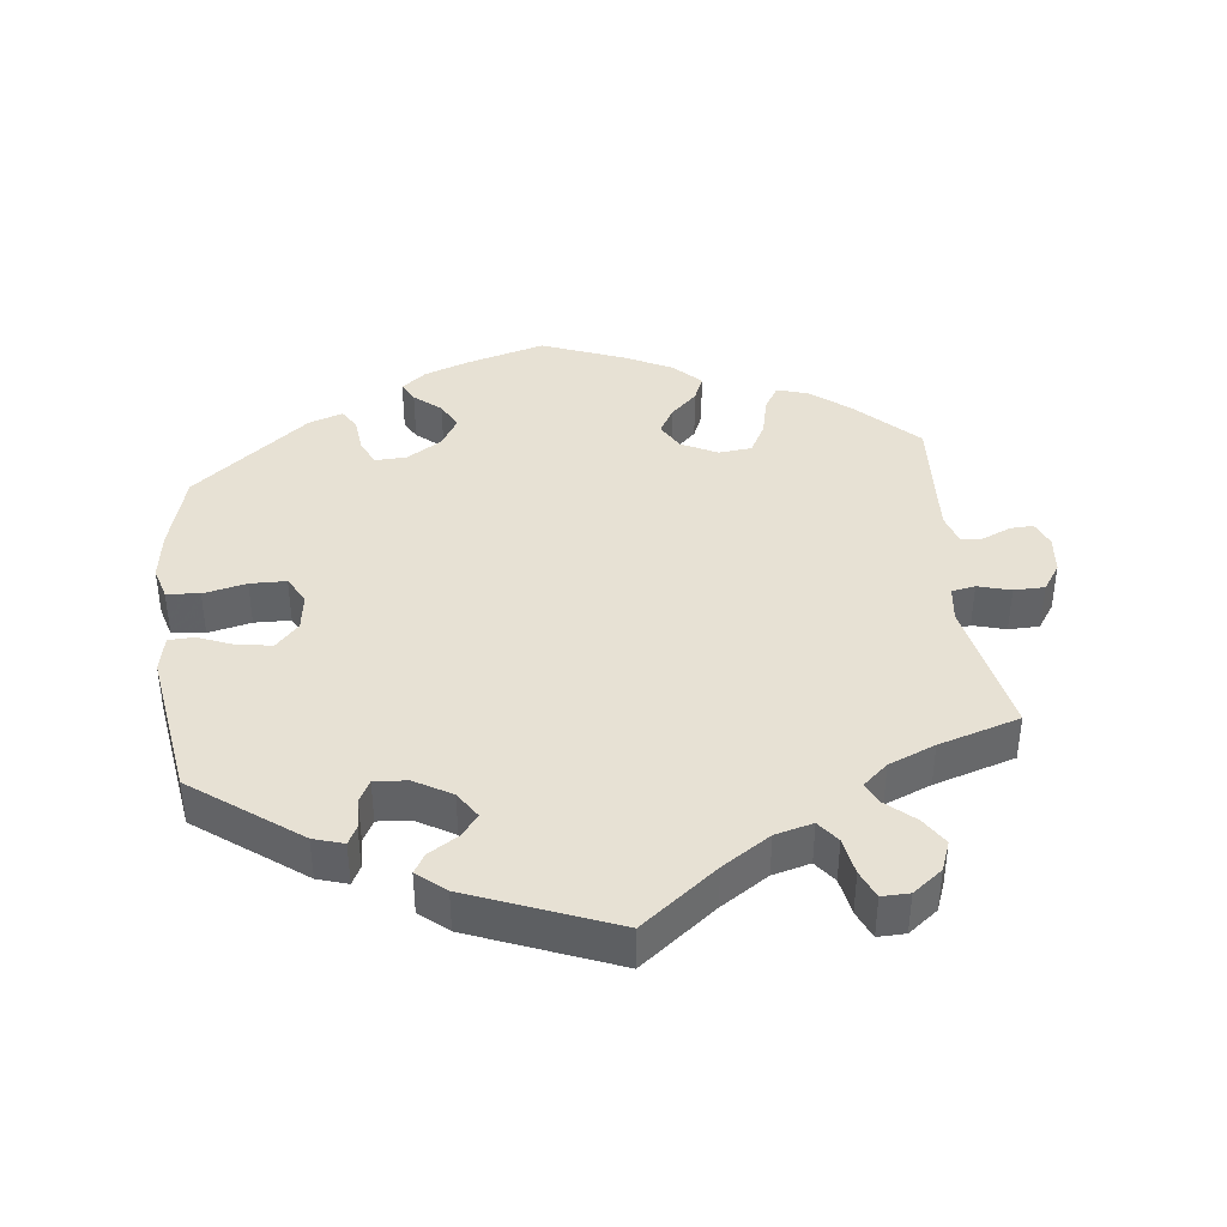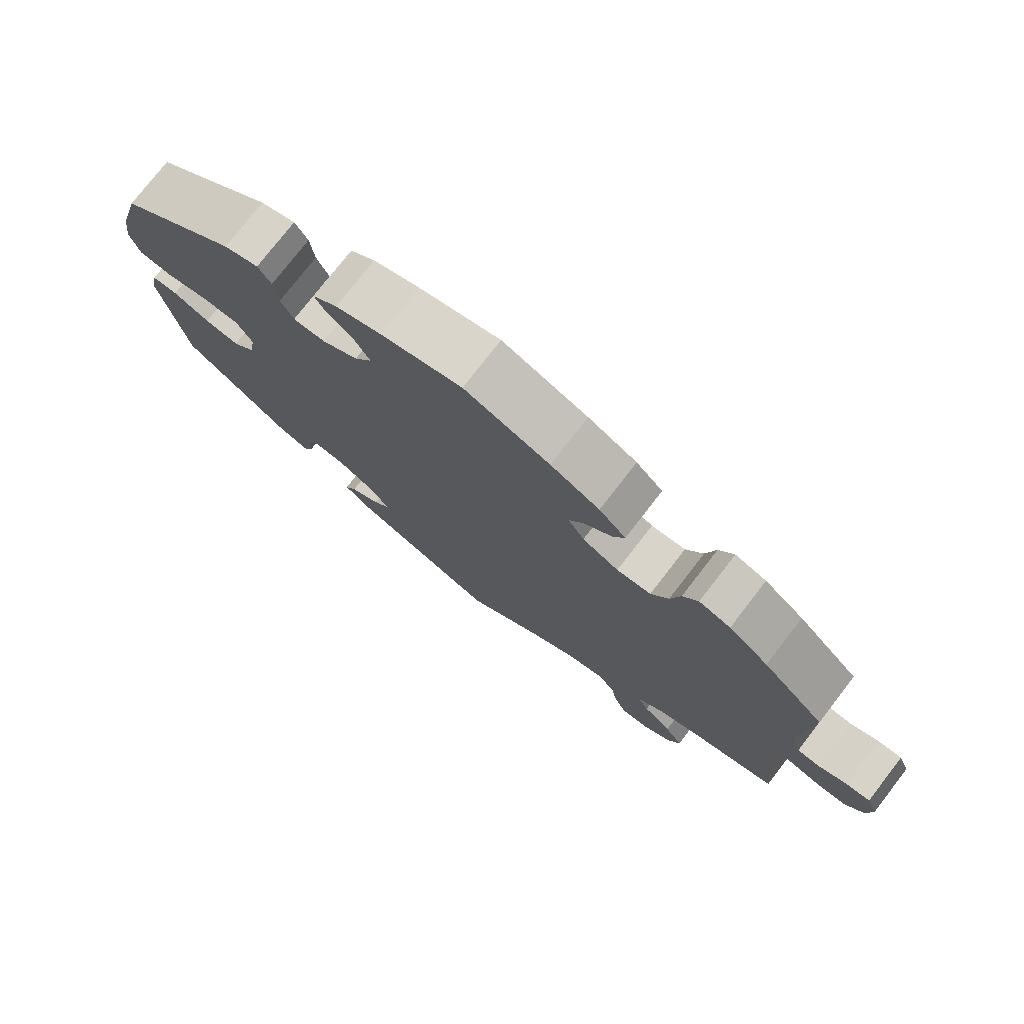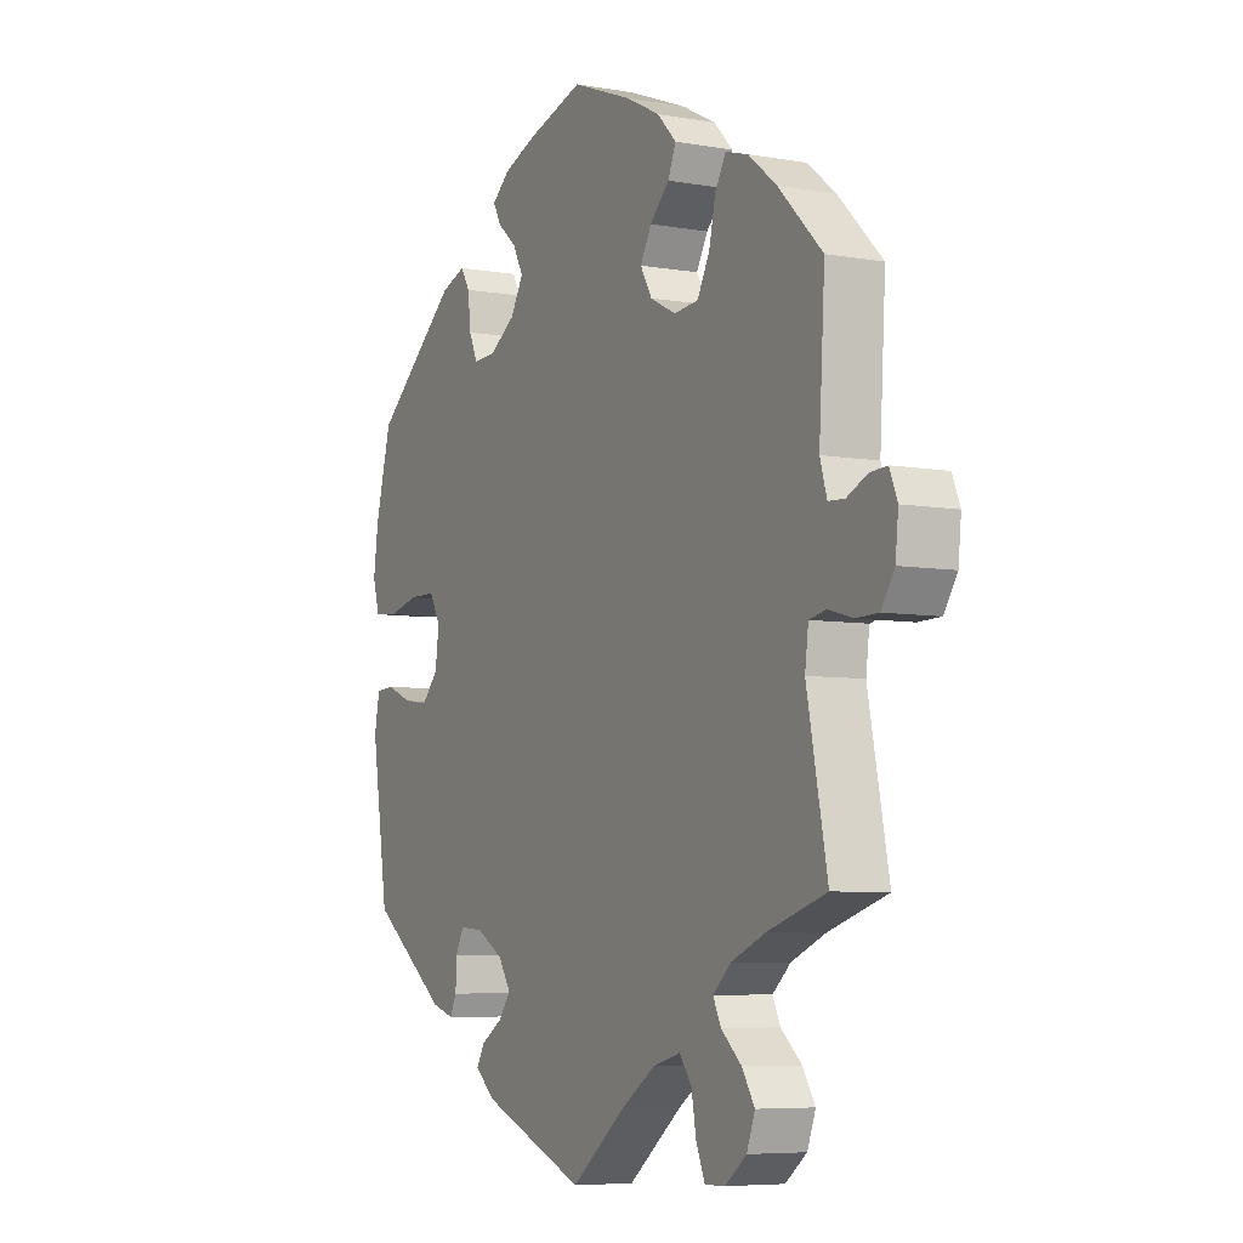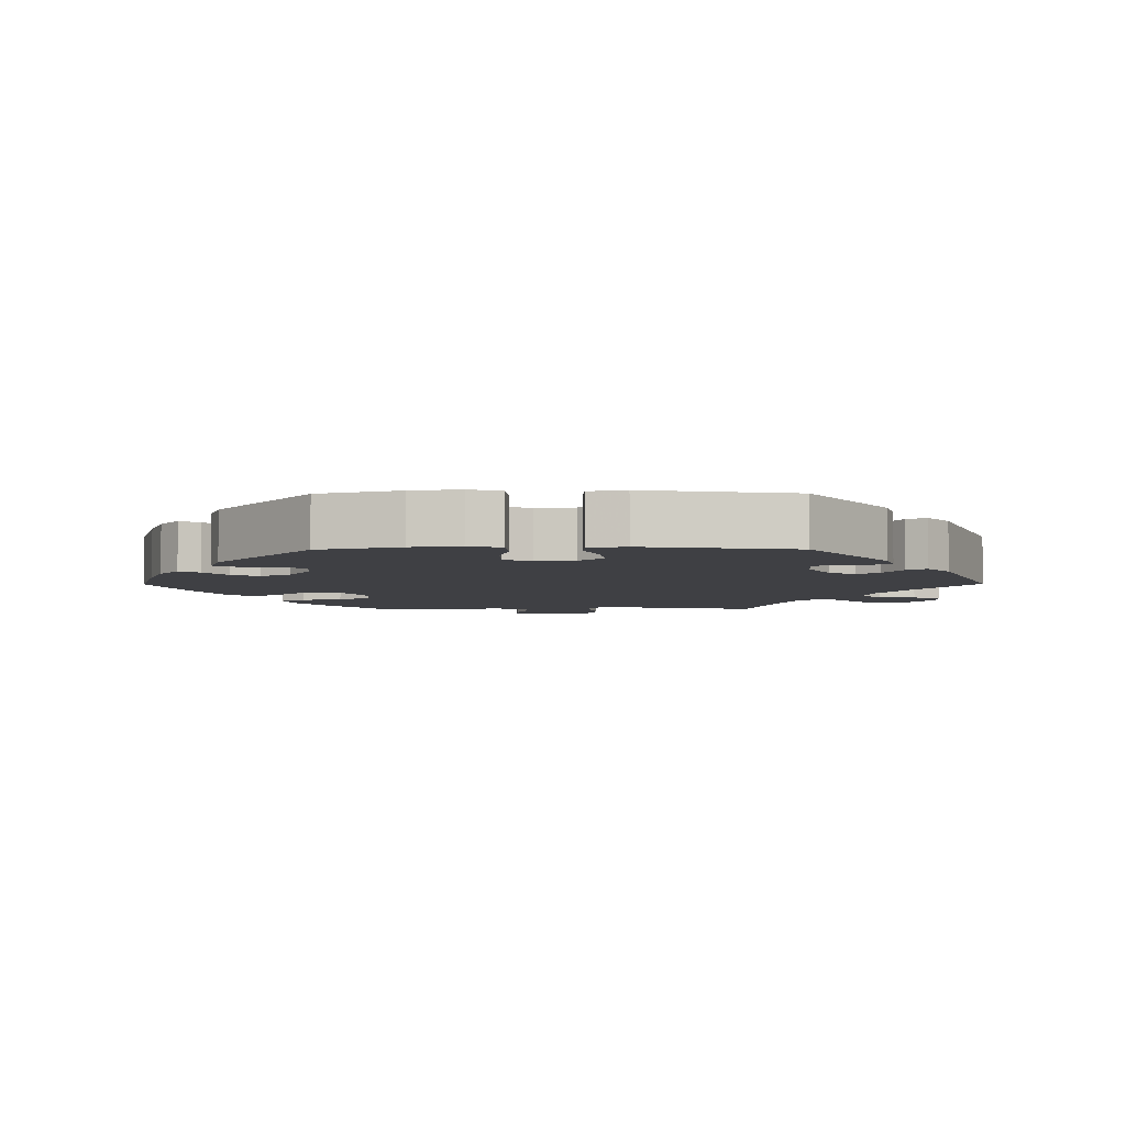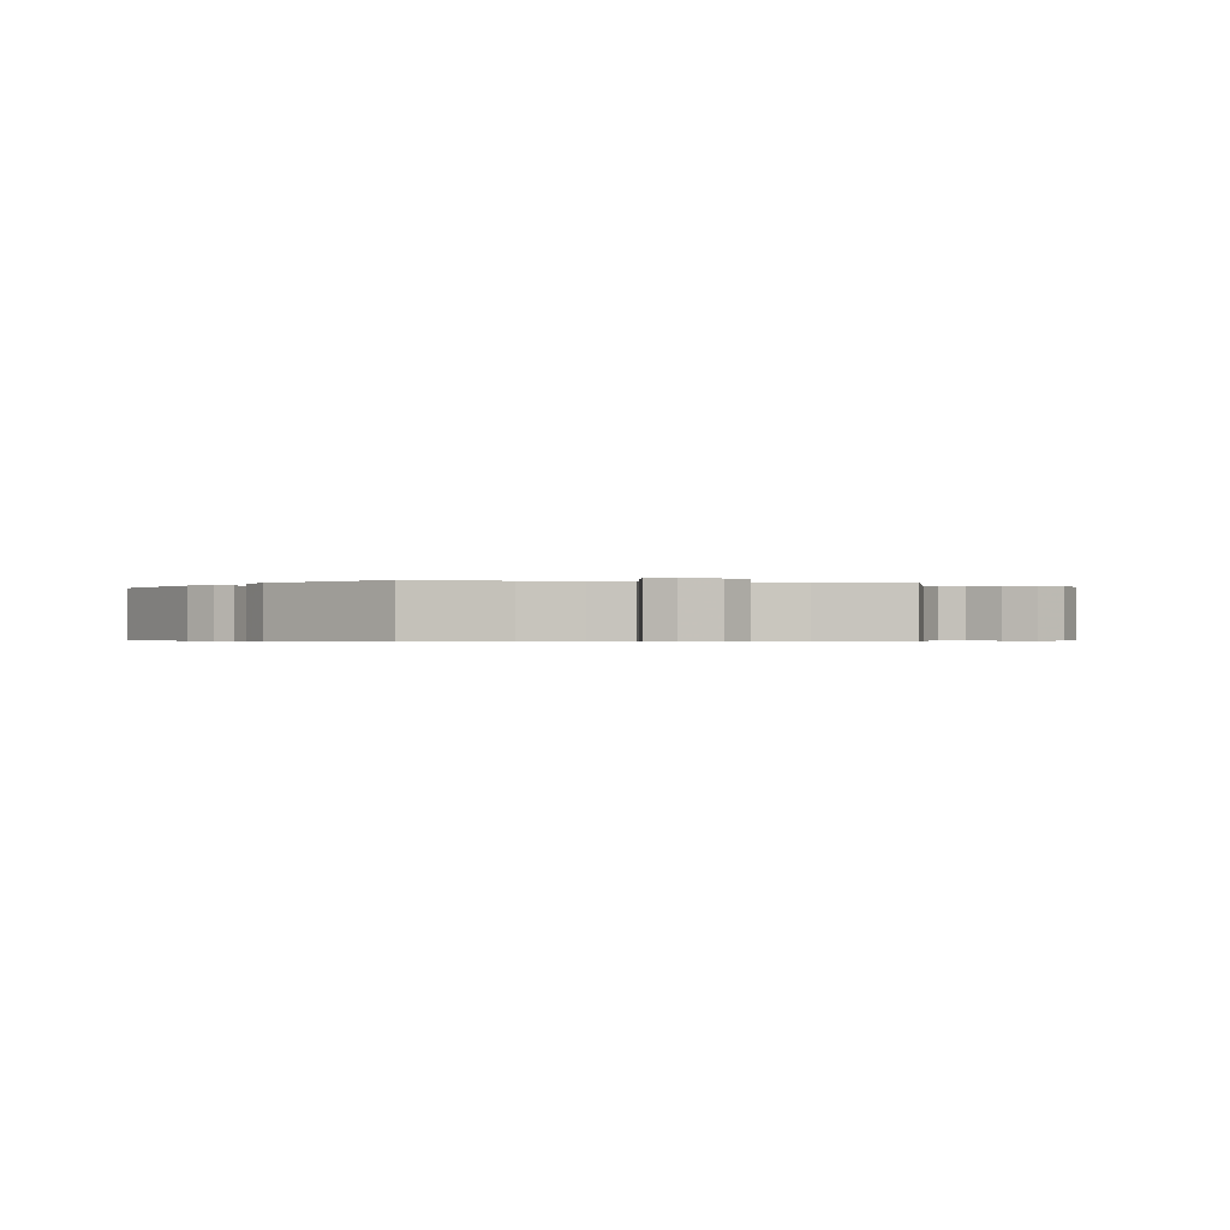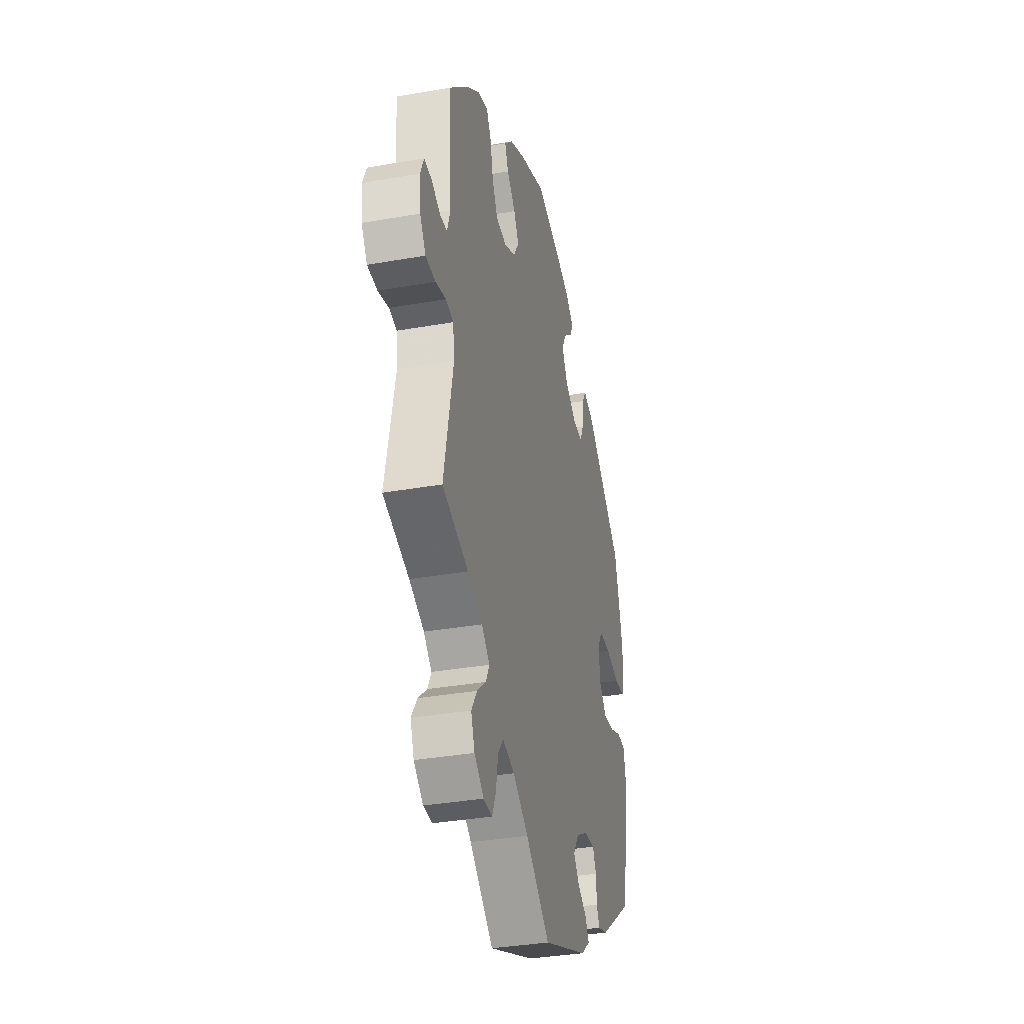
<metadata>
{"format":"obj","ext":"obj","renderer":"f3d","projection":"perspective","resolution":1024,"background":"white","views":[{"elev":39.6,"azim":173.6,"up":"+Y"},{"elev":77.0,"azim":-142.2,"up":"+Z"},{"elev":-6.4,"azim":-117.6,"up":"+Z"},{"elev":-5.1,"azim":90.4,"up":"+Y"},{"elev":-0.5,"azim":-160.1,"up":"+Y"},{"elev":-35.4,"azim":-76.9,"up":"+Z"}]}
</metadata>
<code>
v -0.264 0.07 -0.503
v 0.196 0.07 -0.371
v 0.453 0.07 0.078
v 0.118 0.07 0.586
v -0.333 0.07 -0.6
v 0.333 0.07 -0.442
v -0.274 0.07 -0.559
v 0.469 0.07 -0.051
v -0.614 0.07 0.083
v -0.659 0.07 -0.011
v -0.179 0.07 0.336
v 0.144 0.07 0.427
v -0.539 0.07 0.066
v 0.251 0.07 -0.339
v 0.313 0.07 0.47
v 0.376 0.07 0.036
v -0.292 0.07 -0.601
v 0.319 0.07 -0.414
v 0.221 0.07 0.531
v 0.572 0.07 -0.086
v -0.389 0.07 0.445
v 0.317 0.07 -0.368
v 0.57 0.07 0.189
v 0.185 0.07 0.561
v -0.502 0.07 -0.046
v 0.256 0.07 -0.5
v -0.586 0.07 -0.053
v 0.561 0.07 -0.031
v -0.282 0.07 0.314
v 0.195 0.07 -0.443
v -0.537 0.07 -0.31
v 0.288 0.07 0.385
v -0.537 0.07 0.31
v -0.234 0.07 0.496
v -0.649 0.07 0.085
v 0.3 0.07 -0.335
v -0.416 0.07 -0.348
v -0.326 0.07 -0.443
v 0.418 0.07 -0.058
v 0.214 0.07 -0.535
v -0.155 0.07 0.377
v -0.218 0.07 0.457
v 0.27 0.07 0.346
v 0.239 0.07 -0.471
v 0.384 0.07 -0.021
v 0.17 0.07 -0.411
v 0.17 0.07 0.382
v -0.537 0.07 -0.039
v 0.523 0.07 -0.029
v 0.399 0.07 0.077
v -0.178 0.07 0.418
v -0.321 0.07 0.422
v -0.124 0.07 0.572
v 0.378 0.07 -0.428
v 0.205 0.07 0.501
v -0.368 0.07 -0.48
v -0.394 0.07 -0.521
v -0.377 0.07 -0.566
v -0.31 0.07 -0.41
v -0.195 0.07 0.536
v 0 0.07 -0.62
v -0.239 0.07 -0.47
v 0.537 0.07 -0.31
v 0.537 0.07 0.31
v -0.665 0.07 0.046
v 0.364 0.07 0.452
v -0.572 0.07 0.064
v 0.517 0.07 0.063
v 0.294 0.07 0.439
v -0.232 0.07 0.309
v -0.112 0.07 -0.532
v -0.347 0.07 -0.377
v 0.165 0.07 0.467
v -0.525 0.07 0.113
v 0.566 0.07 0.068
v 0.223 0.07 0.348
v 0 0.07 0.62
v -0.632 0.07 -0.052
v -0.307 0.07 0.361
v -0.183 0.07 -0.485
v 0.58 0.07 0.116
v -0.447 0.07 0.399
v -0.343 0.07 0.459
v -0.495 0.07 -0.1
v -0.264 -0 -0.503
v 0.196 -0 -0.371
v 0.453 -0 0.078
v 0.118 -0 0.586
v -0.333 -0 -0.6
v 0.333 -0 -0.442
v -0.274 -0 -0.559
v 0.469 -0 -0.051
v -0.614 -0 0.083
v -0.659 -0 -0.011
v -0.179 -0 0.336
v 0.144 -0 0.427
v -0.539 -0 0.066
v 0.251 -0 -0.339
v 0.313 -0 0.47
v 0.376 -0 0.036
v -0.292 -0 -0.601
v 0.319 -0 -0.414
v 0.221 -0 0.531
v 0.572 -0 -0.086
v -0.389 -0 0.445
v 0.317 -0 -0.368
v 0.57 -0 0.189
v 0.185 -0 0.561
v -0.502 -0 -0.046
v 0.256 -0 -0.5
v -0.586 -0 -0.053
v 0.561 -0 -0.031
v -0.282 -0 0.314
v 0.195 -0 -0.443
v -0.537 -0 -0.31
v 0.288 -0 0.385
v -0.537 -0 0.31
v -0.234 -0 0.496
v -0.649 -0 0.085
v 0.3 -0 -0.335
v -0.416 -0 -0.348
v -0.326 -0 -0.443
v 0.418 -0 -0.058
v 0.214 -0 -0.535
v -0.155 -0 0.377
v -0.218 -0 0.457
v 0.27 -0 0.346
v 0.239 -0 -0.471
v 0.384 -0 -0.021
v 0.17 -0 -0.411
v 0.17 -0 0.382
v -0.537 -0 -0.039
v 0.523 -0 -0.029
v 0.399 -0 0.077
v -0.178 -0 0.418
v -0.321 -0 0.422
v -0.124 -0 0.572
v 0.378 -0 -0.428
v 0.205 -0 0.501
v -0.368 -0 -0.48
v -0.394 -0 -0.521
v -0.377 -0 -0.566
v -0.31 -0 -0.41
v -0.195 -0 0.536
v 0 -0 -0.62
v -0.239 -0 -0.47
v 0.537 -0 -0.31
v 0.537 -0 0.31
v -0.665 -0 0.046
v 0.364 -0 0.452
v -0.572 -0 0.064
v 0.517 -0 0.063
v 0.294 -0 0.439
v -0.232 -0 0.309
v -0.112 -0 -0.532
v -0.347 -0 -0.377
v 0.165 -0 0.467
v -0.525 -0 0.113
v 0.566 -0 0.068
v 0.223 -0 0.348
v 0 -0 0.62
v -0.632 -0 -0.052
v -0.307 -0 0.361
v -0.183 -0 -0.485
v 0.58 -0 0.116
v -0.447 -0 0.399
v -0.343 -0 0.459
v -0.495 -0 -0.1
f 51 42 34 60
f 41 51 60 53
f 21 83 52 79
f 21 79 29
f 74 33 82 21
f 13 74 21 29
f 65 35 9 67
f 65 67 13
f 10 65 13
f 48 27 78 10
f 25 48 10 13
f 37 31 84
f 72 37 84 25
f 59 72 25 13
f 58 57 56 38
f 58 38 59
f 5 58 59
f 1 7 17 5
f 1 5 59
f 62 1 59 13
f 26 40 61 71
f 30 44 26 71
f 46 30 71 80
f 2 46 80 62
f 54 6 18 22
f 54 22 36
f 63 54 36
f 20 63 36 14
f 8 49 28 20
f 39 8 20 14
f 81 75 68 3
f 81 3 50
f 23 81 50
f 64 23 50
f 66 64 50
f 32 69 15 66
f 43 32 66 50
f 76 43 50 16
f 24 19 55 73
f 24 73 12
f 4 24 12
f 41 53 77 4
f 62 13 29 70
f 62 70 11
f 45 39 14 2
f 47 76 16 45
f 12 47 45 2
f 2 62 11 41
f 4 12 2 41
f 144 118 126 135
f 137 144 135 125
f 163 136 167 105
f 113 163 105
f 105 166 117 158
f 113 105 158 97
f 151 93 119 149
f 97 151 149
f 97 149 94
f 94 162 111 132
f 97 94 132 109
f 168 115 121
f 109 168 121 156
f 97 109 156 143
f 122 140 141 142
f 143 122 142
f 143 142 89
f 89 101 91 85
f 143 89 85
f 97 143 85 146
f 155 145 124 110
f 155 110 128 114
f 164 155 114 130
f 146 164 130 86
f 106 102 90 138
f 120 106 138
f 120 138 147
f 98 120 147 104
f 104 112 133 92
f 98 104 92 123
f 87 152 159 165
f 134 87 165
f 134 165 107
f 134 107 148
f 134 148 150
f 150 99 153 116
f 134 150 116 127
f 100 134 127 160
f 157 139 103 108
f 96 157 108
f 96 108 88
f 88 161 137 125
f 154 113 97 146
f 95 154 146
f 86 98 123 129
f 129 100 160 131
f 86 129 131 96
f 125 95 146 86
f 125 86 96 88
f 4 88 108 24
f 24 108 103 19
f 19 103 139 55
f 55 139 157 73
f 73 157 96 12
f 12 96 131 47
f 47 131 160 76
f 76 160 127 43
f 43 127 116 32
f 32 116 153 69
f 69 153 99 15
f 15 99 150 66
f 66 150 148 64
f 64 148 107 23
f 23 107 165 81
f 81 165 159 75
f 75 159 152 68
f 68 152 87 3
f 3 87 134 50
f 50 134 100 16
f 16 100 129 45
f 45 129 123 39
f 39 123 92 8
f 8 92 133 49
f 49 133 112 28
f 28 112 104 20
f 20 104 147 63
f 63 147 138 54
f 54 138 90 6
f 6 90 102 18
f 18 102 106 22
f 22 106 120 36
f 36 120 98 14
f 14 98 86 2
f 2 86 130 46
f 46 130 114 30
f 30 114 128 44
f 44 128 110 26
f 26 110 124 40
f 40 124 145 61
f 61 145 155 71
f 71 155 164 80
f 80 164 146 62
f 62 146 85 1
f 1 85 91 7
f 7 91 101 17
f 17 101 89 5
f 5 89 142 58
f 58 142 141 57
f 57 141 140 56
f 56 140 122 38
f 38 122 143 59
f 59 143 156 72
f 72 156 121 37
f 37 121 115 31
f 31 115 168 84
f 84 168 109 25
f 25 109 132 48
f 48 132 111 27
f 27 111 162 78
f 78 162 94 10
f 10 94 149 65
f 65 149 119 35
f 35 119 93 9
f 9 93 151 67
f 67 151 97 13
f 13 97 158 74
f 74 158 117 33
f 33 117 166 82
f 82 166 105 21
f 21 105 167 83
f 83 167 136 52
f 52 136 163 79
f 79 163 113 29
f 29 113 154 70
f 70 154 95 11
f 11 95 125 41
f 41 125 135 51
f 51 135 126 42
f 42 126 118 34
f 34 118 144 60
f 60 144 137 53
f 53 137 161 77
f 77 161 88 4

</code>
